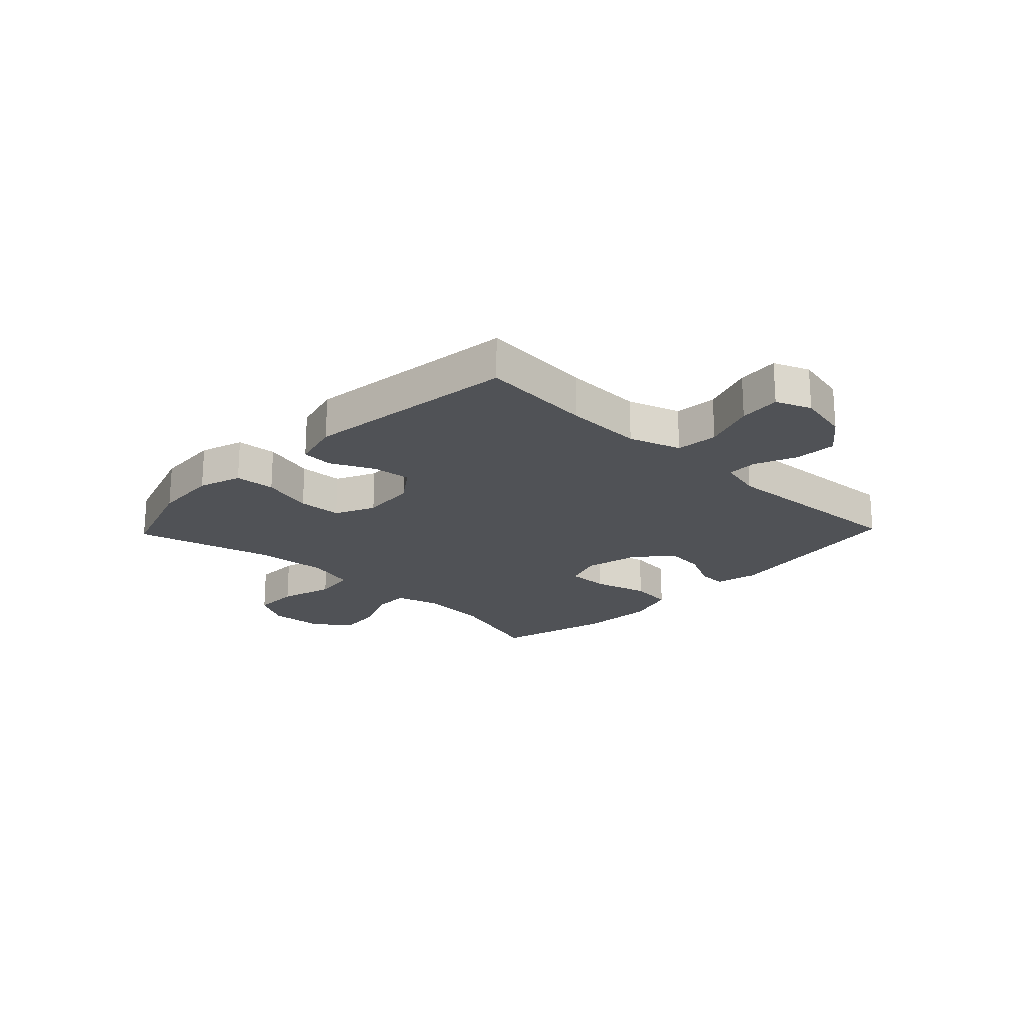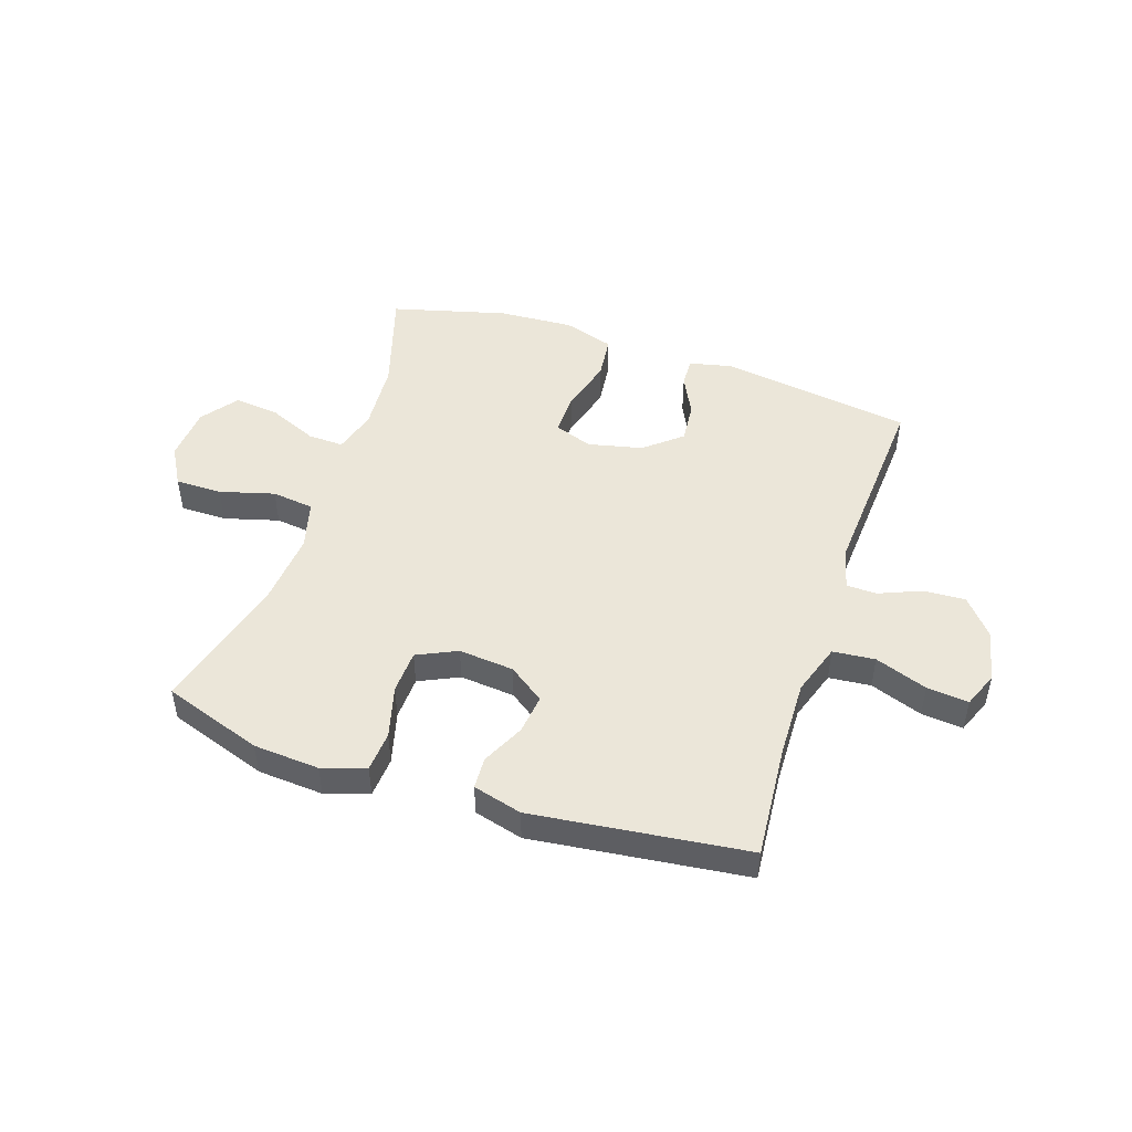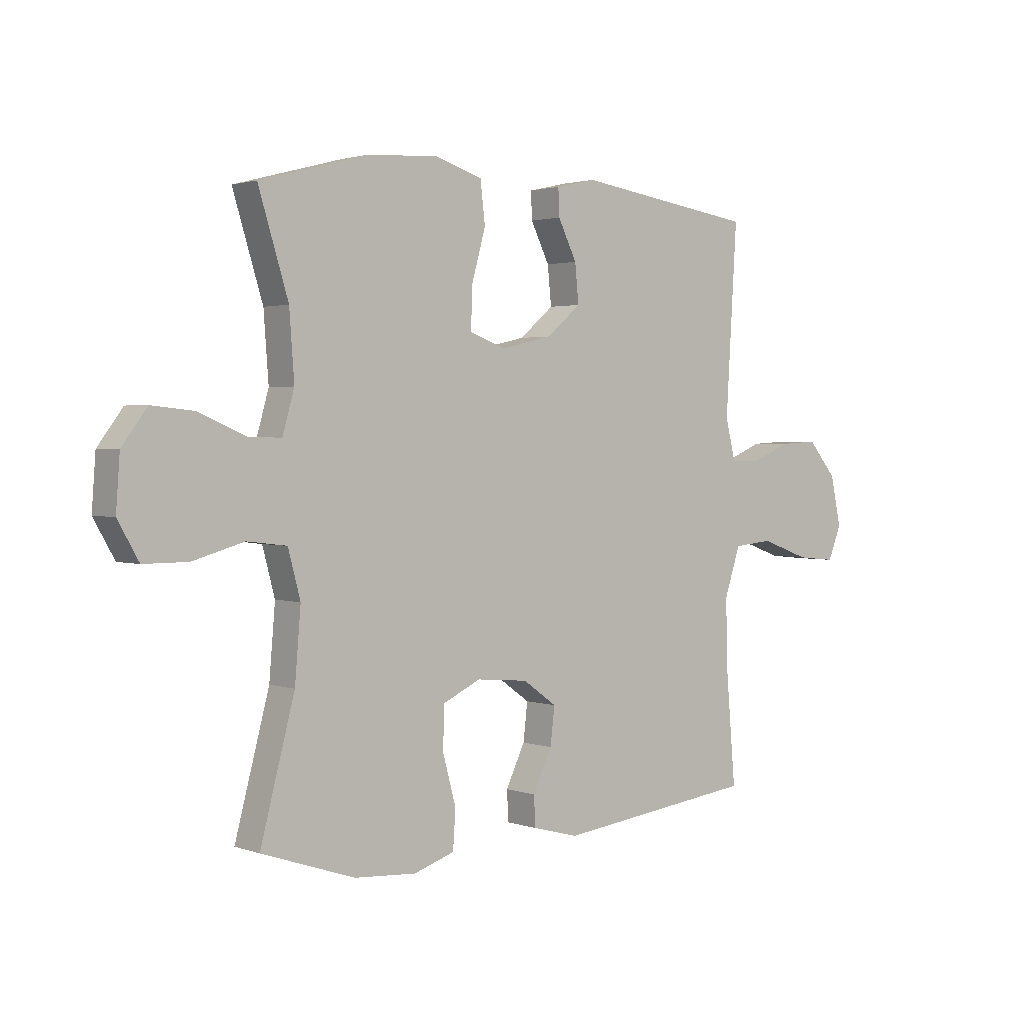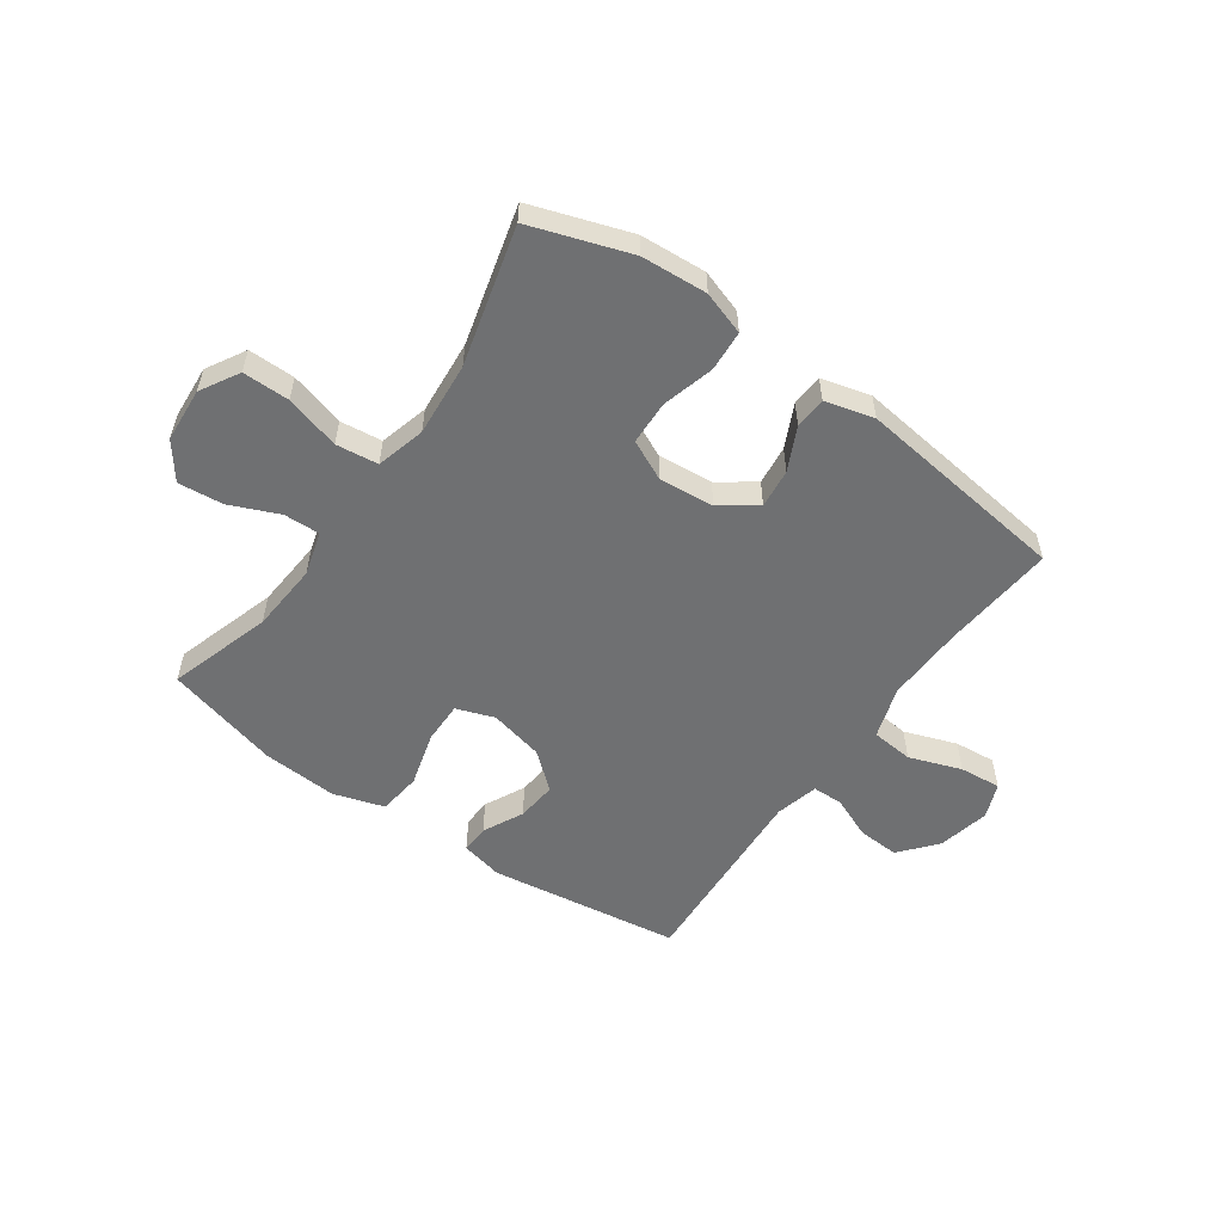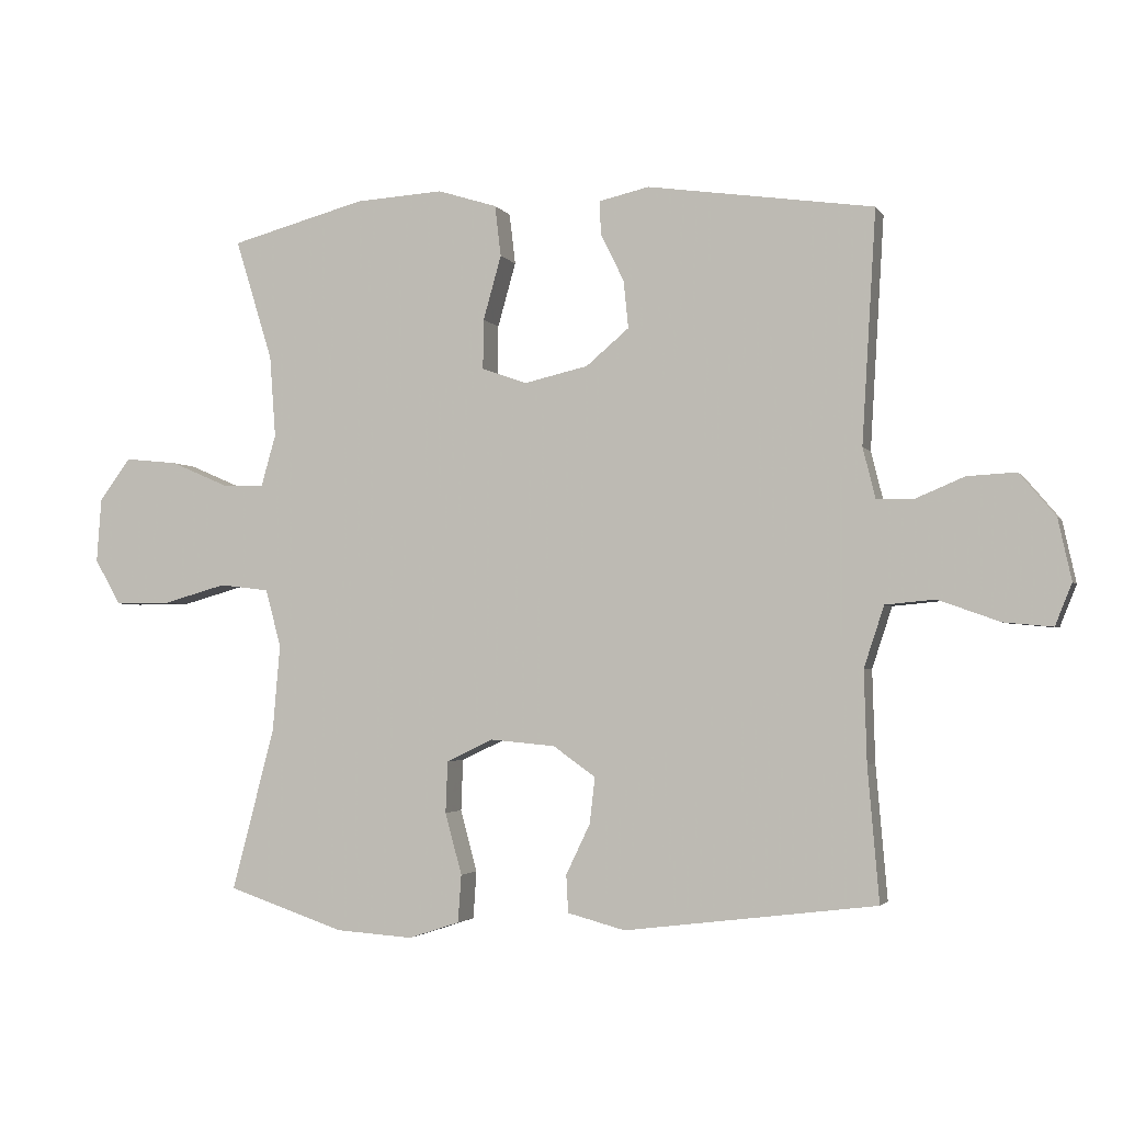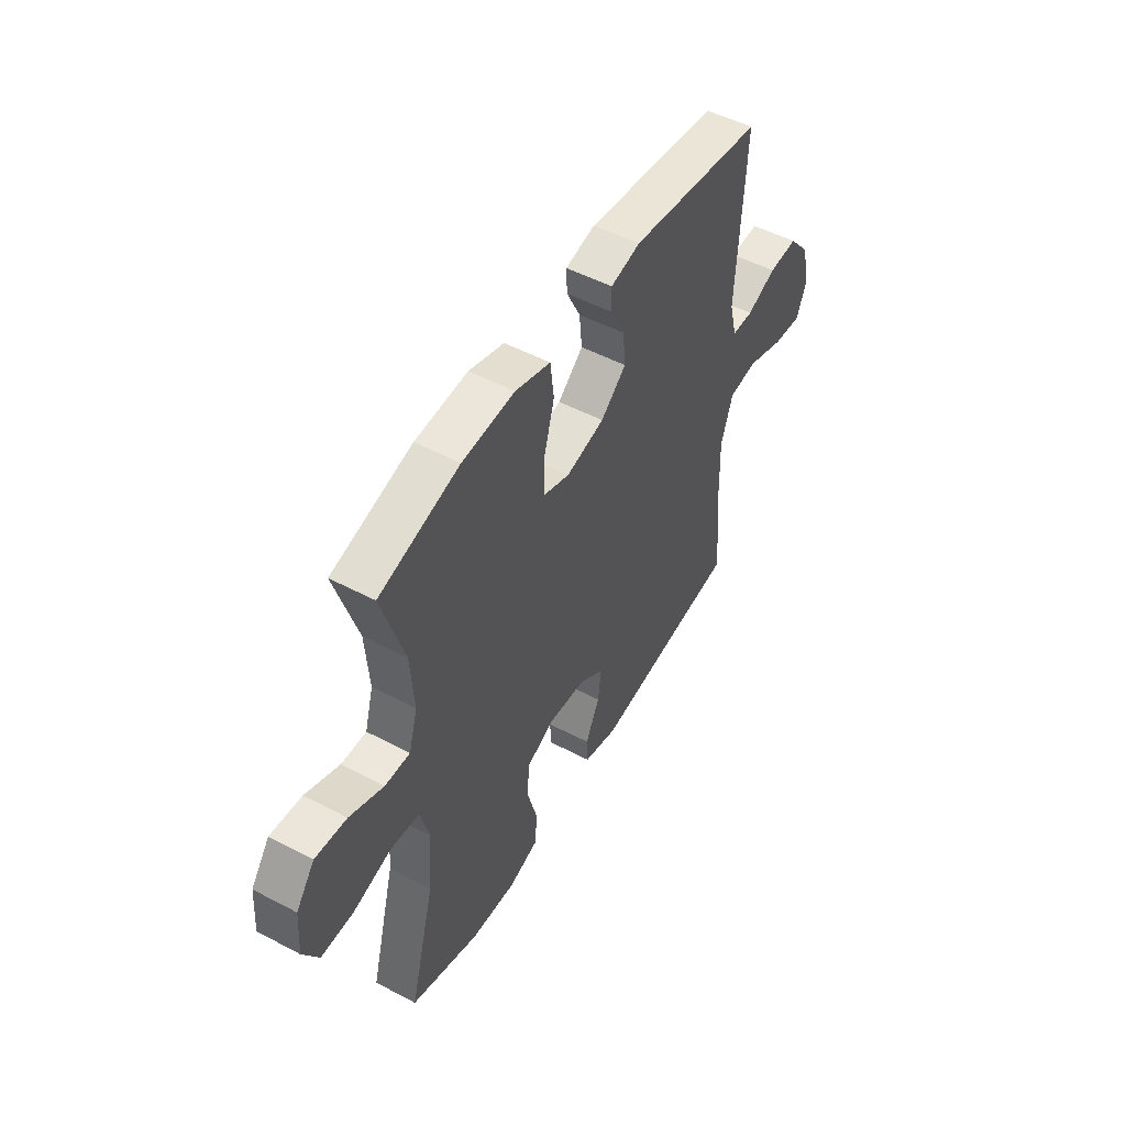
<metadata>
{"format":"obj","ext":"obj","renderer":"f3d","projection":"perspective","resolution":1024,"background":"white","views":[{"elev":-20.8,"azim":-133.8,"up":"+Y"},{"elev":48.2,"azim":-161.5,"up":"+Y"},{"elev":2.0,"azim":140.5,"up":"+Z"},{"elev":-54.9,"azim":144.7,"up":"+Y"},{"elev":-2.8,"azim":-163.0,"up":"+Z"},{"elev":51.0,"azim":119.9,"up":"+Z"}]}
</metadata>
<code>
v 0.5 0.07 -0.5
v 0.326 0.07 -0.559
v 0.21 0.07 -0.567
v 0.134 0.07 -0.542
v 0.129 0.07 -0.471
v 0.154 0.07 -0.379
v 0.151 0.07 -0.302
v 0.081 0.07 -0.269
v -0.016 0.07 -0.278
v -0.079 0.07 -0.323
v -0.071 0.07 -0.392
v -0.035 0.07 -0.467
v -0.038 0.07 -0.523
v -0.124 0.07 -0.546
v -0.5 0.07 -0.5
v -0.483 0.07 -0.301
v -0.479 0.07 -0.164
v -0.509 0.07 -0.073
v -0.583 0.07 -0.066
v -0.675 0.07 -0.099
v -0.748 0.07 -0.106
v -0.773 0.07 -0.044
v -0.753 0.07 0.048
v -0.699 0.07 0.112
v -0.626 0.07 0.108
v -0.552 0.07 0.077
v -0.498 0.07 0.078
v -0.479 0.07 0.154
v -0.5 0.07 0.5
v -0.162 0.07 0.549
v -0.087 0.07 0.532
v -0.089 0.07 0.482
v -0.124 0.07 0.411
v -0.131 0.07 0.34
v -0.067 0.07 0.286
v 0.029 0.07 0.264
v 0.096 0.07 0.288
v 0.095 0.07 0.362
v 0.068 0.07 0.458
v 0.077 0.07 0.534
v 0.166 0.07 0.562
v 0.298 0.07 0.554
v 0.5 0.07 0.5
v 0.444 0.07 0.319
v 0.435 0.07 0.197
v 0.457 0.07 0.12
v 0.52 0.07 0.122
v 0.606 0.07 0.159
v 0.685 0.07 0.167
v 0.732 0.07 0.104
v 0.739 0.07 0.008
v 0.7 0.07 -0.06
v 0.618 0.07 -0.06
v 0.522 0.07 -0.033
v 0.448 0.07 -0.042
v 0.425 0.07 -0.128
v 0.436 0.07 -0.258
v 0.5 0 -0.5
v 0.326 0 -0.559
v 0.21 0 -0.567
v 0.134 0 -0.542
v 0.129 0 -0.471
v 0.154 0 -0.379
v 0.151 0 -0.302
v 0.081 0 -0.269
v -0.016 0 -0.278
v -0.079 0 -0.323
v -0.071 0 -0.392
v -0.035 0 -0.467
v -0.038 0 -0.523
v -0.124 0 -0.546
v -0.5 0 -0.5
v -0.483 0 -0.301
v -0.479 0 -0.164
v -0.509 0 -0.073
v -0.583 0 -0.066
v -0.675 0 -0.099
v -0.748 0 -0.106
v -0.773 0 -0.044
v -0.753 0 0.048
v -0.699 0 0.112
v -0.626 0 0.108
v -0.552 0 0.077
v -0.498 0 0.078
v -0.479 0 0.154
v -0.5 0 0.5
v -0.162 0 0.549
v -0.087 0 0.532
v -0.089 0 0.482
v -0.124 0 0.411
v -0.131 0 0.34
v -0.067 0 0.286
v 0.029 0 0.264
v 0.096 0 0.288
v 0.095 0 0.362
v 0.068 0 0.458
v 0.077 0 0.534
v 0.166 0 0.562
v 0.298 0 0.554
v 0.5 0 0.5
v 0.444 0 0.319
v 0.435 0 0.197
v 0.457 0 0.12
v 0.52 0 0.122
v 0.606 0 0.159
v 0.685 0 0.167
v 0.732 0 0.104
v 0.739 0 0.008
v 0.7 0 -0.06
v 0.618 0 -0.06
v 0.522 0 -0.033
v 0.448 0 -0.042
v 0.425 0 -0.128
v 0.436 0 -0.258
f 51 52 53 54
f 51 54 55
f 50 51 55
f 47 48 49 50
f 46 47 50 55
f 45 46 55 56
f 41 42 43 44
f 41 44 45
f 38 39 40 41
f 37 38 41 45
f 36 37 45 56
f 30 31 32 33
f 28 29 30 33
f 27 28 33 34
f 23 24 25 26
f 23 26 27
f 22 23 27
f 19 20 21 22
f 18 19 22 27
f 17 18 27 34
f 13 14 15 16
f 11 12 13 16
f 10 11 16 17
f 9 10 17 34
f 3 4 5 6
f 3 6 7
f 57 1 2 3
f 57 3 7
f 35 36 56 57
f 35 57 7 8
f 8 9 34 35
f 111 110 109 108
f 112 111 108
f 112 108 107
f 107 106 105 104
f 112 107 104 103
f 113 112 103 102
f 101 100 99 98
f 102 101 98
f 98 97 96 95
f 102 98 95 94
f 113 102 94 93
f 90 89 88 87
f 90 87 86 85
f 91 90 85 84
f 83 82 81 80
f 84 83 80
f 84 80 79
f 79 78 77 76
f 84 79 76 75
f 91 84 75 74
f 73 72 71 70
f 73 70 69 68
f 74 73 68 67
f 91 74 67 66
f 63 62 61 60
f 64 63 60
f 60 59 58 114
f 64 60 114
f 114 113 93 92
f 65 64 114 92
f 92 91 66 65
f 1 58 59 2
f 2 59 60 3
f 3 60 61 4
f 4 61 62 5
f 5 62 63 6
f 6 63 64 7
f 7 64 65 8
f 8 65 66 9
f 9 66 67 10
f 10 67 68 11
f 11 68 69 12
f 12 69 70 13
f 13 70 71 14
f 14 71 72 15
f 15 72 73 16
f 16 73 74 17
f 17 74 75 18
f 18 75 76 19
f 19 76 77 20
f 20 77 78 21
f 21 78 79 22
f 22 79 80 23
f 23 80 81 24
f 24 81 82 25
f 25 82 83 26
f 26 83 84 27
f 27 84 85 28
f 28 85 86 29
f 29 86 87 30
f 30 87 88 31
f 31 88 89 32
f 32 89 90 33
f 33 90 91 34
f 34 91 92 35
f 35 92 93 36
f 36 93 94 37
f 37 94 95 38
f 38 95 96 39
f 39 96 97 40
f 40 97 98 41
f 41 98 99 42
f 42 99 100 43
f 43 100 101 44
f 44 101 102 45
f 45 102 103 46
f 46 103 104 47
f 47 104 105 48
f 48 105 106 49
f 49 106 107 50
f 50 107 108 51
f 51 108 109 52
f 52 109 110 53
f 53 110 111 54
f 54 111 112 55
f 55 112 113 56
f 56 113 114 57
f 57 114 58 1

</code>
